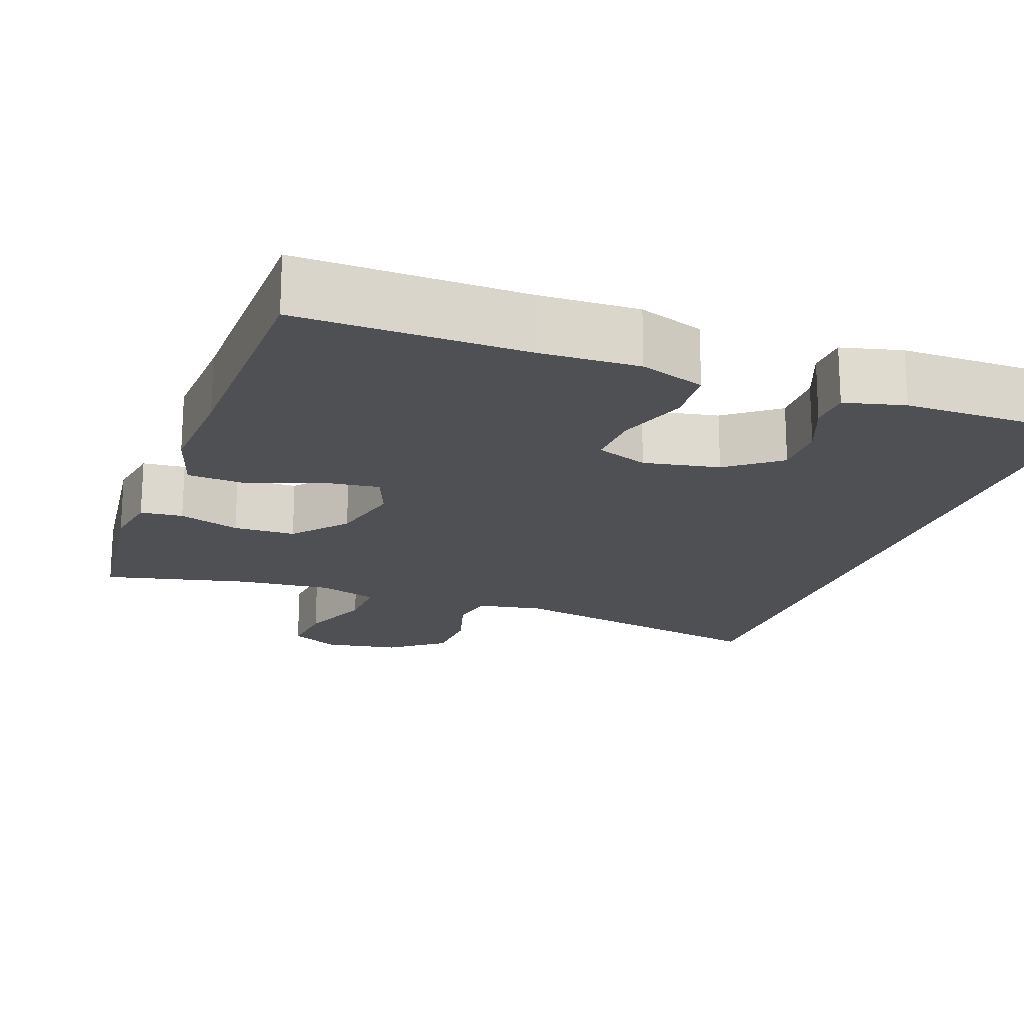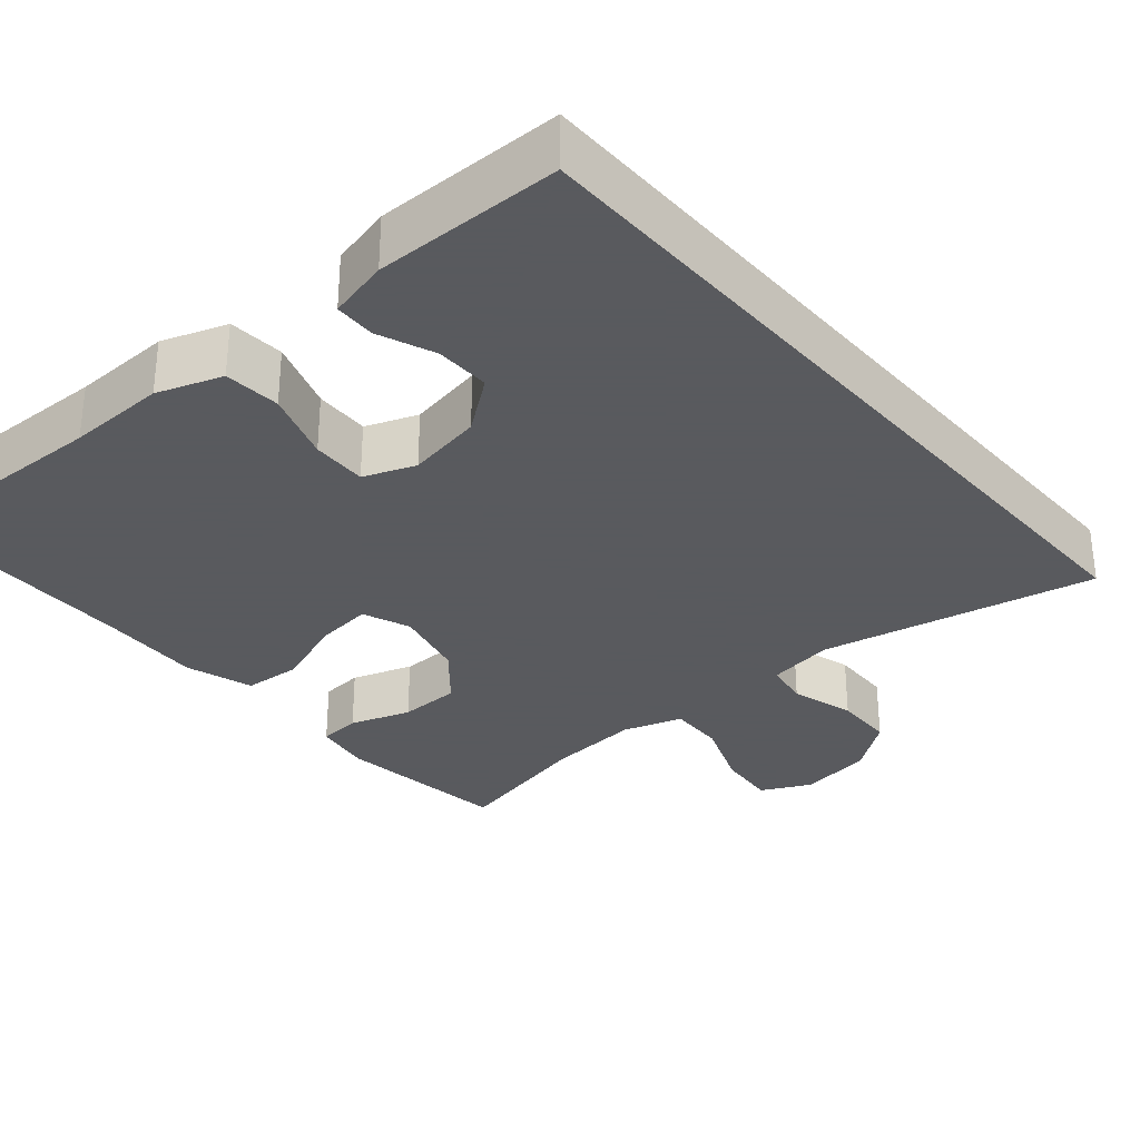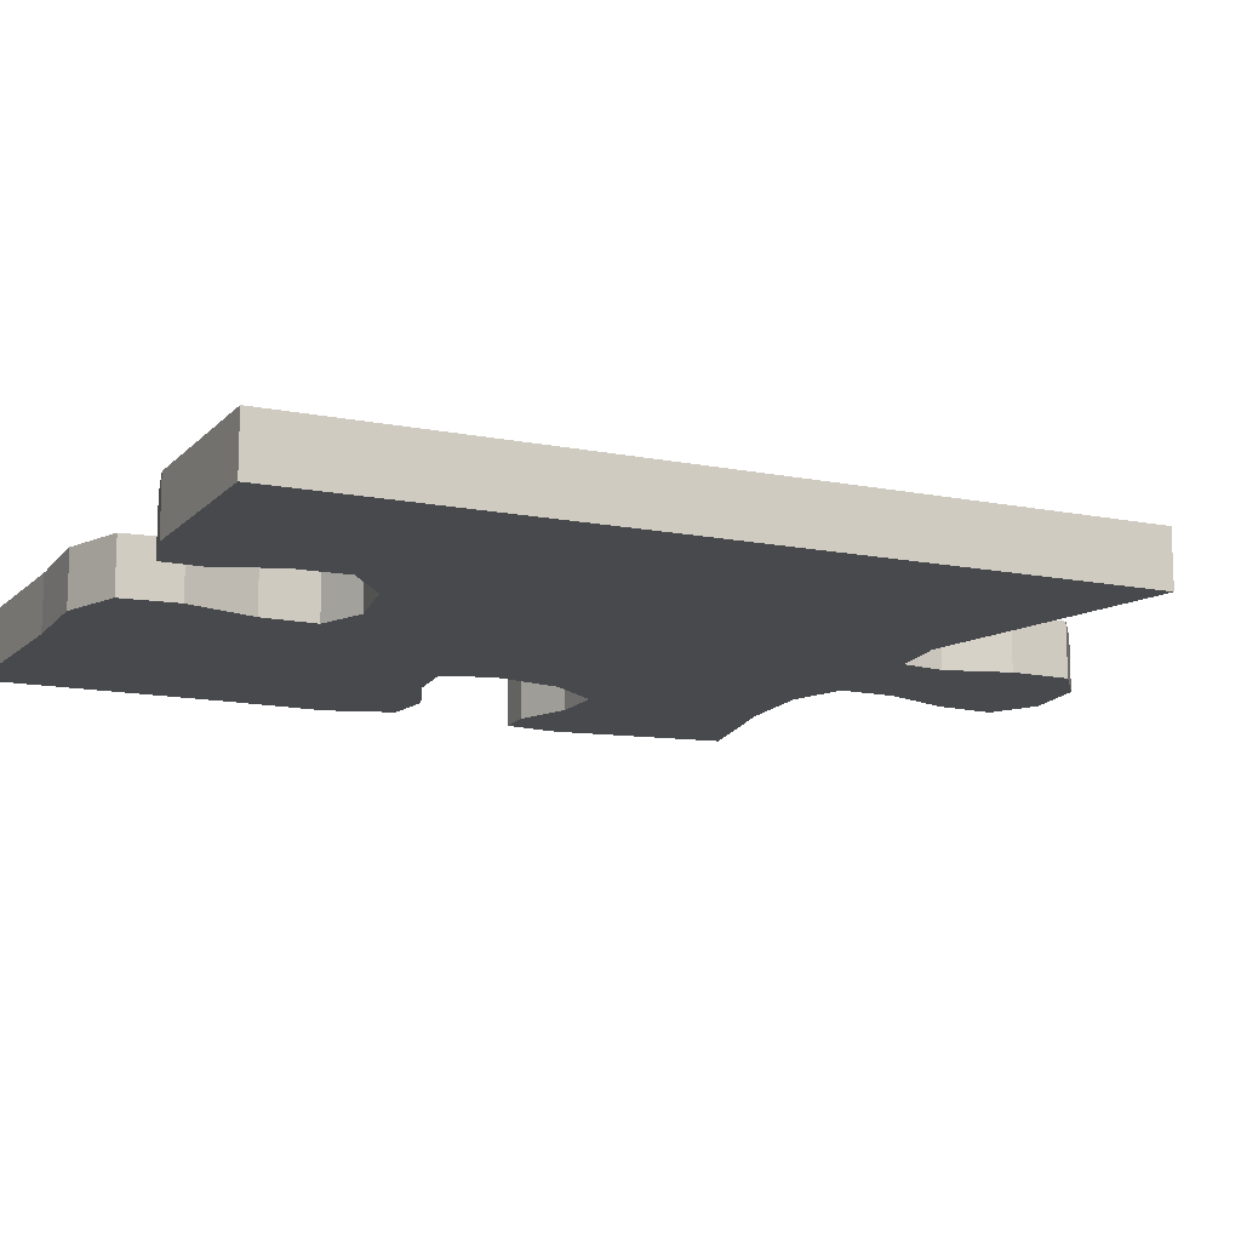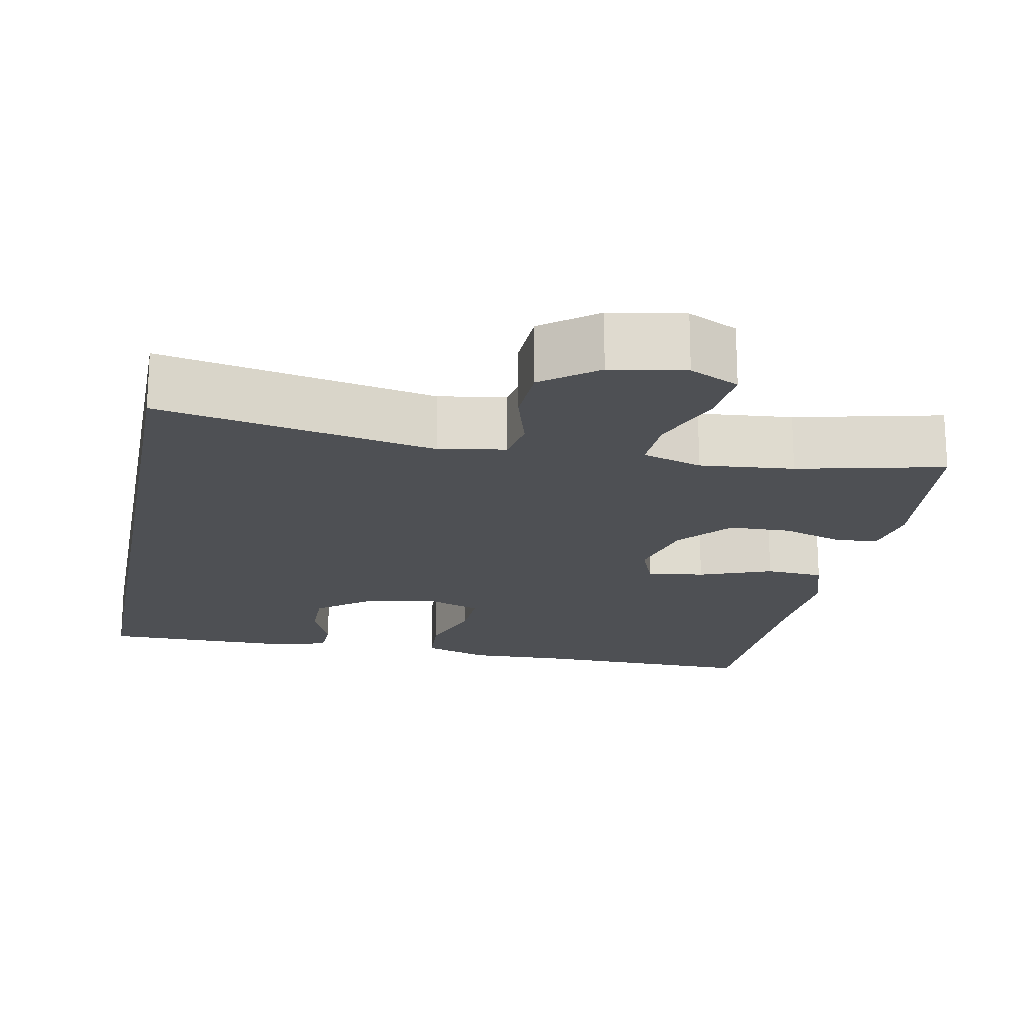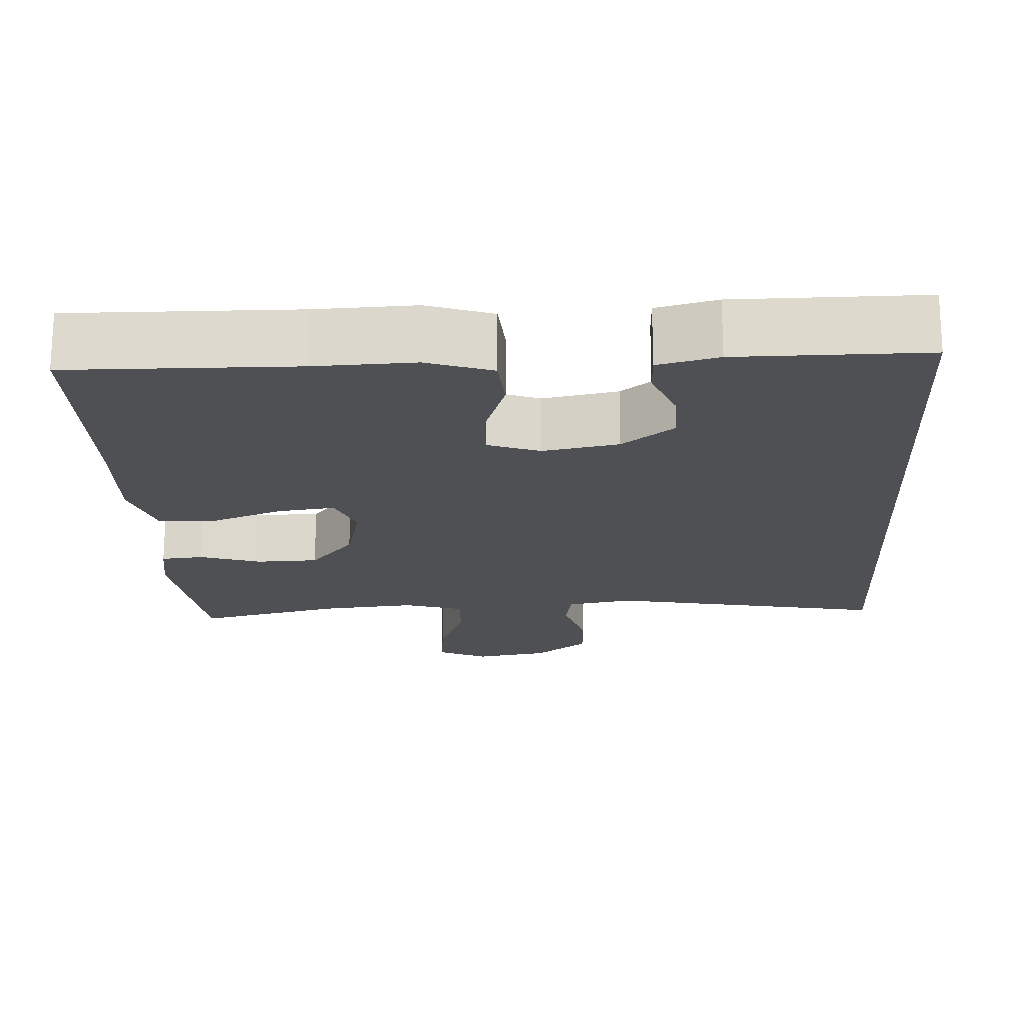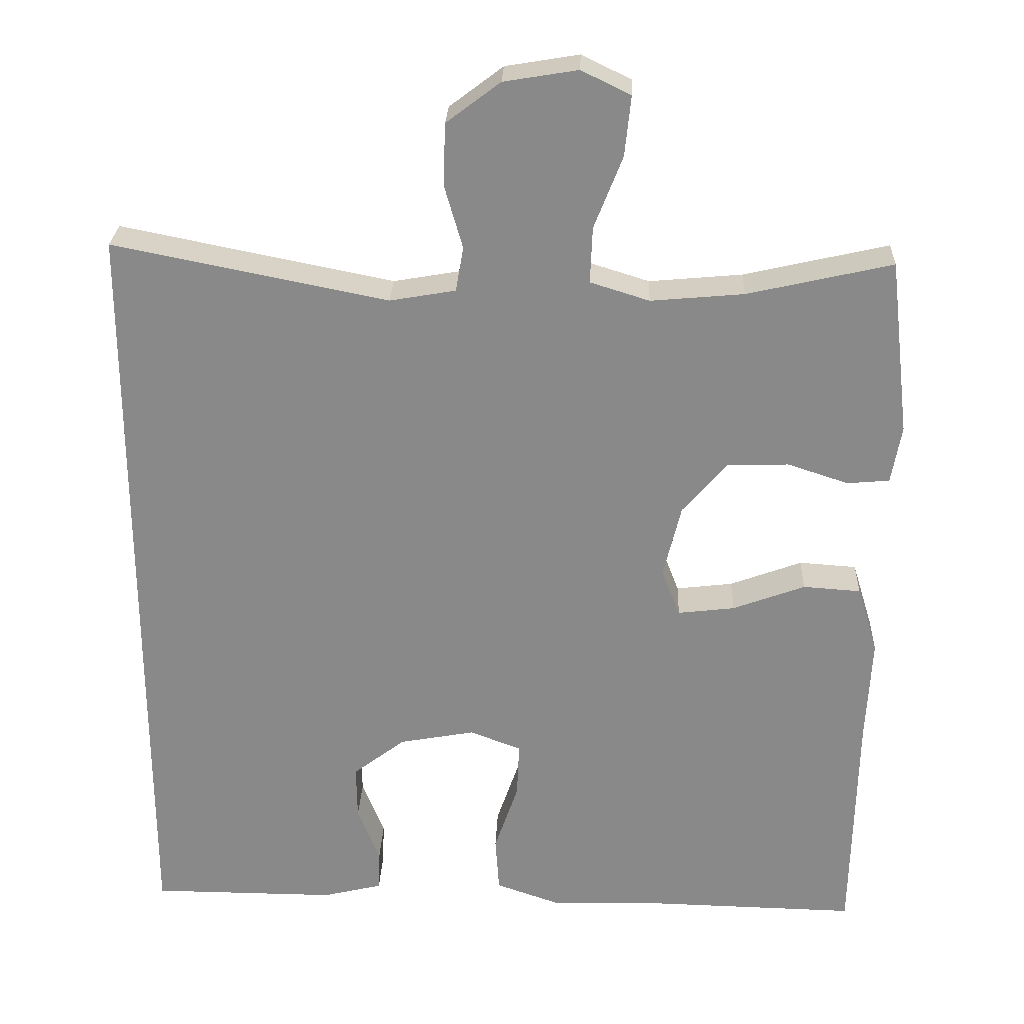
<metadata>
{"format":"obj","ext":"obj","renderer":"f3d","projection":"perspective","resolution":1024,"background":"white","views":[{"elev":-18.9,"azim":160.2,"up":"+Y"},{"elev":-31.2,"azim":-139.5,"up":"+Y"},{"elev":-12.4,"azim":-115.4,"up":"+Y"},{"elev":-18.9,"azim":-11.0,"up":"+Y"},{"elev":-19.0,"azim":-176.7,"up":"+Y"},{"elev":26.6,"azim":2.3,"up":"+Z"}]}
</metadata>
<code>
v -0.5 0.07 -0.493
v -0.5 0.07 0.512
v -0.143 0.07 0.441
v -0.057 0.07 0.456
v -0.047 0.07 0.514
v -0.071 0.07 0.597
v -0.068 0.07 0.677
v 0.002 0.07 0.73
v 0.098 0.07 0.746
v 0.162 0.07 0.715
v 0.154 0.07 0.637
v 0.117 0.07 0.543
v 0.114 0.07 0.47
v 0.191 0.07 0.446
v 0.312 0.07 0.457
v 0.5 0.07 0.5
v 0.527 0.07 0.272
v 0.514 0.07 0.197
v 0.459 0.07 0.192
v 0.38 0.07 0.218
v 0.3 0.07 0.216
v 0.242 0.07 0.148
v 0.219 0.07 0.053
v 0.243 0.07 -0.009
v 0.317 0.07 0
v 0.411 0.07 0.035
v 0.486 0.07 0.03
v 0.513 0.07 -0.058
v 0.506 0.07 -0.194
v 0.5 0.07 -0.5
v 0.208 0.07 -0.494
v 0.08 0.07 -0.498
v -0.004 0.07 -0.469
v -0.009 0.07 -0.396
v 0.022 0.07 -0.305
v 0.025 0.07 -0.233
v -0.042 0.07 -0.208
v -0.14 0.07 -0.226
v -0.208 0.07 -0.278
v -0.207 0.07 -0.349
v -0.178 0.07 -0.422
v -0.18 0.07 -0.475
v -0.258 0.07 -0.494
v -0.5 0 -0.493
v -0.5 0 0.512
v -0.143 0 0.441
v -0.057 0 0.456
v -0.047 0 0.514
v -0.071 0 0.597
v -0.068 0 0.677
v 0.002 0 0.73
v 0.098 0 0.746
v 0.162 0 0.715
v 0.154 0 0.637
v 0.117 0 0.543
v 0.114 0 0.47
v 0.191 0 0.446
v 0.312 0 0.457
v 0.5 0 0.5
v 0.527 0 0.272
v 0.514 0 0.197
v 0.459 0 0.192
v 0.38 0 0.218
v 0.3 0 0.216
v 0.242 0 0.148
v 0.219 0 0.053
v 0.243 0 -0.009
v 0.317 0 0
v 0.411 0 0.035
v 0.486 0 0.03
v 0.513 0 -0.058
v 0.506 0 -0.194
v 0.5 0 -0.5
v 0.208 0 -0.494
v 0.08 0 -0.498
v -0.004 0 -0.469
v -0.009 0 -0.396
v 0.022 0 -0.305
v 0.025 0 -0.233
v -0.042 0 -0.208
v -0.14 0 -0.226
v -0.208 0 -0.278
v -0.207 0 -0.349
v -0.178 0 -0.422
v -0.18 0 -0.475
v -0.258 0 -0.494
f 40 41 42 43
f 39 40 43 1
f 38 39 1 2
f 37 38 2 3
f 36 37 3 4
f 32 33 34 35
f 31 32 35 36
f 29 30 31 36
f 25 26 27 28
f 24 25 28 29
f 17 18 19 20
f 15 16 17 20
f 14 15 20 21
f 13 14 21 22
f 9 10 11 12
f 9 12 13
f 8 9 13
f 5 6 7 8
f 24 29 36
f 23 24 36 4
f 8 13 22 23
f 4 5 8 23
f 86 85 84 83
f 44 86 83 82
f 45 44 82 81
f 46 45 81 80
f 47 46 80 79
f 78 77 76 75
f 79 78 75 74
f 79 74 73 72
f 71 70 69 68
f 72 71 68 67
f 63 62 61 60
f 63 60 59 58
f 64 63 58 57
f 65 64 57 56
f 55 54 53 52
f 56 55 52
f 56 52 51
f 51 50 49 48
f 79 72 67
f 47 79 67 66
f 66 65 56 51
f 66 51 48 47
f 1 44 45 2
f 2 45 46 3
f 3 46 47 4
f 4 47 48 5
f 5 48 49 6
f 6 49 50 7
f 7 50 51 8
f 8 51 52 9
f 9 52 53 10
f 10 53 54 11
f 11 54 55 12
f 12 55 56 13
f 13 56 57 14
f 14 57 58 15
f 15 58 59 16
f 16 59 60 17
f 17 60 61 18
f 18 61 62 19
f 19 62 63 20
f 20 63 64 21
f 21 64 65 22
f 22 65 66 23
f 23 66 67 24
f 24 67 68 25
f 25 68 69 26
f 26 69 70 27
f 27 70 71 28
f 28 71 72 29
f 29 72 73 30
f 30 73 74 31
f 31 74 75 32
f 32 75 76 33
f 33 76 77 34
f 34 77 78 35
f 35 78 79 36
f 36 79 80 37
f 37 80 81 38
f 38 81 82 39
f 39 82 83 40
f 40 83 84 41
f 41 84 85 42
f 42 85 86 43
f 43 86 44 1

</code>
